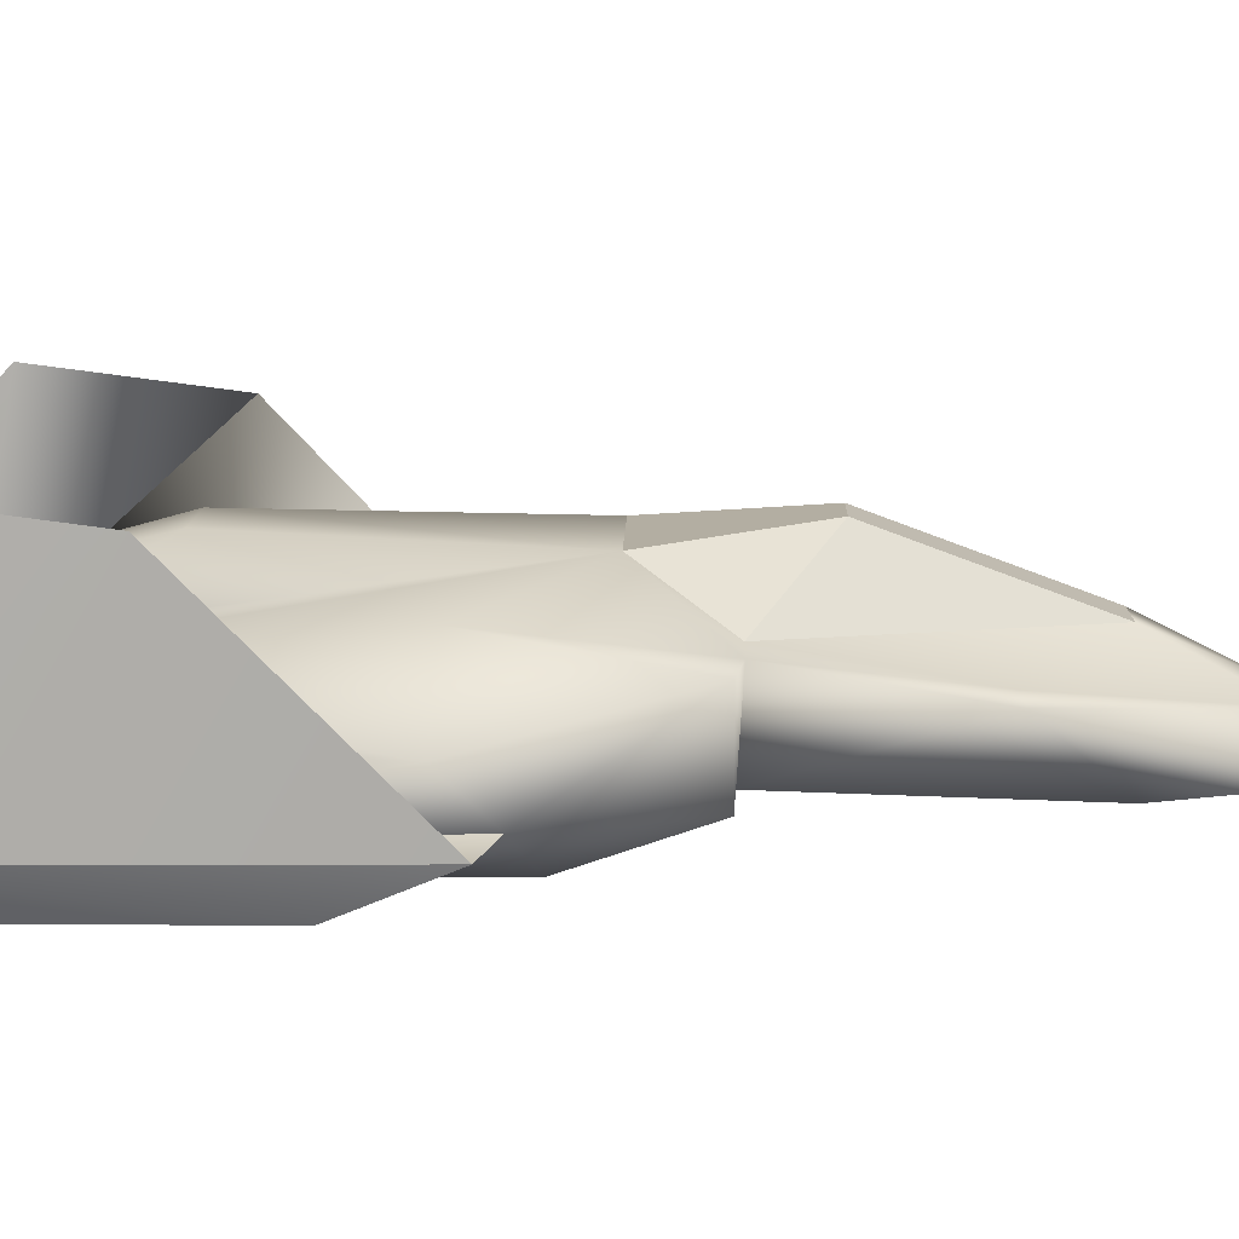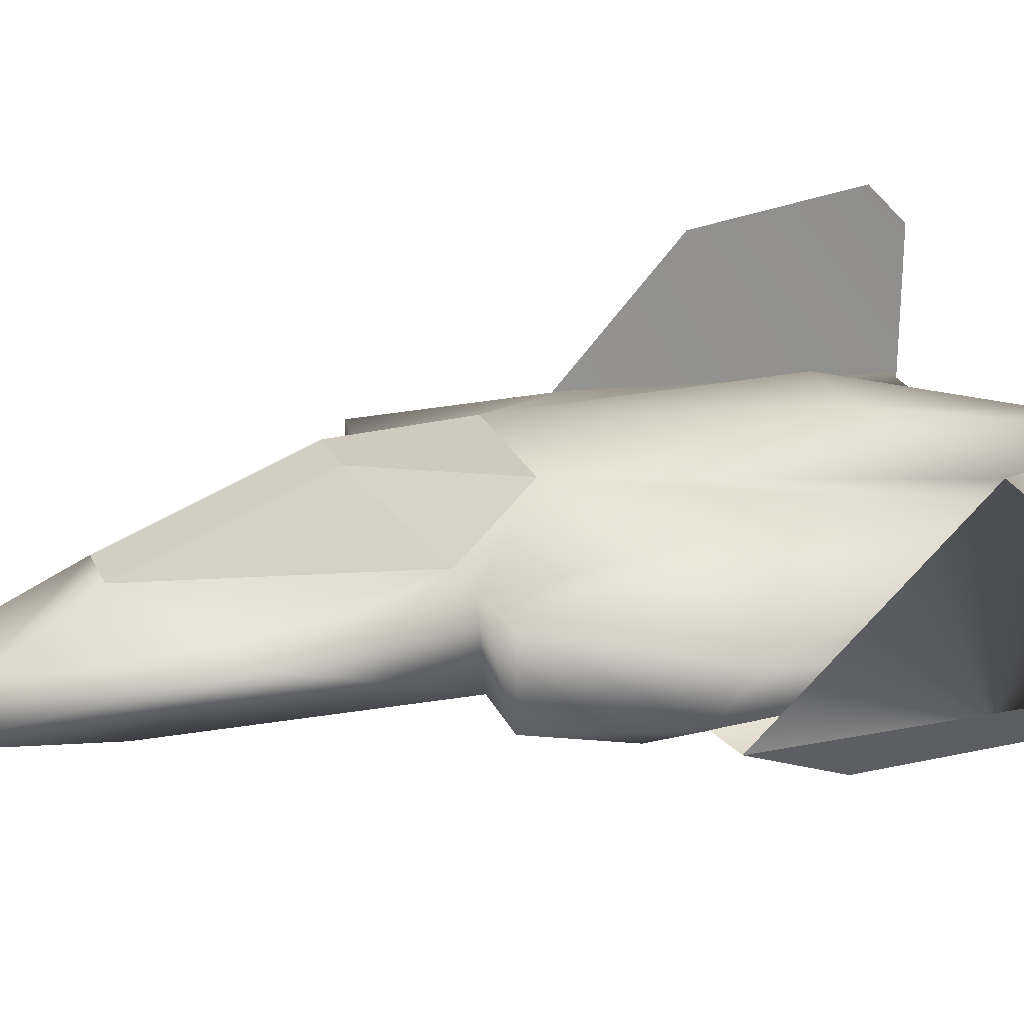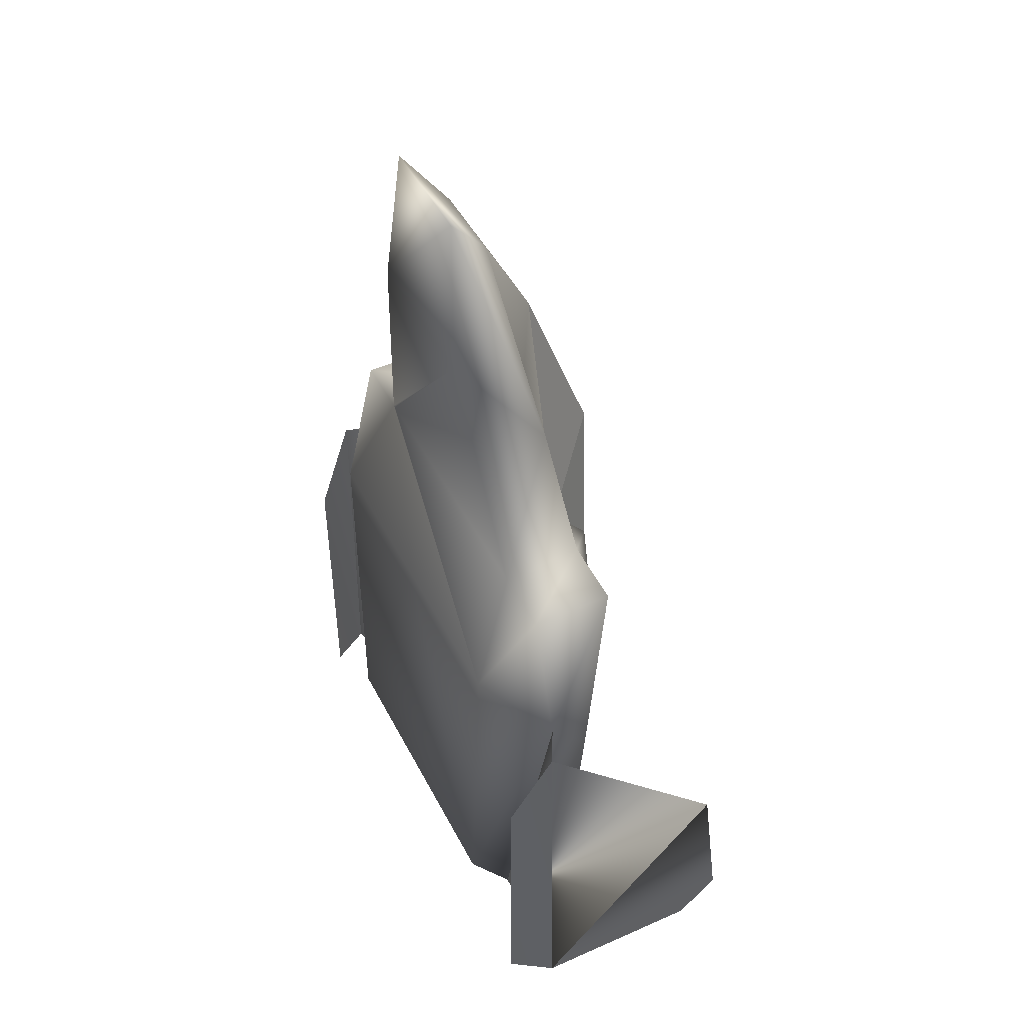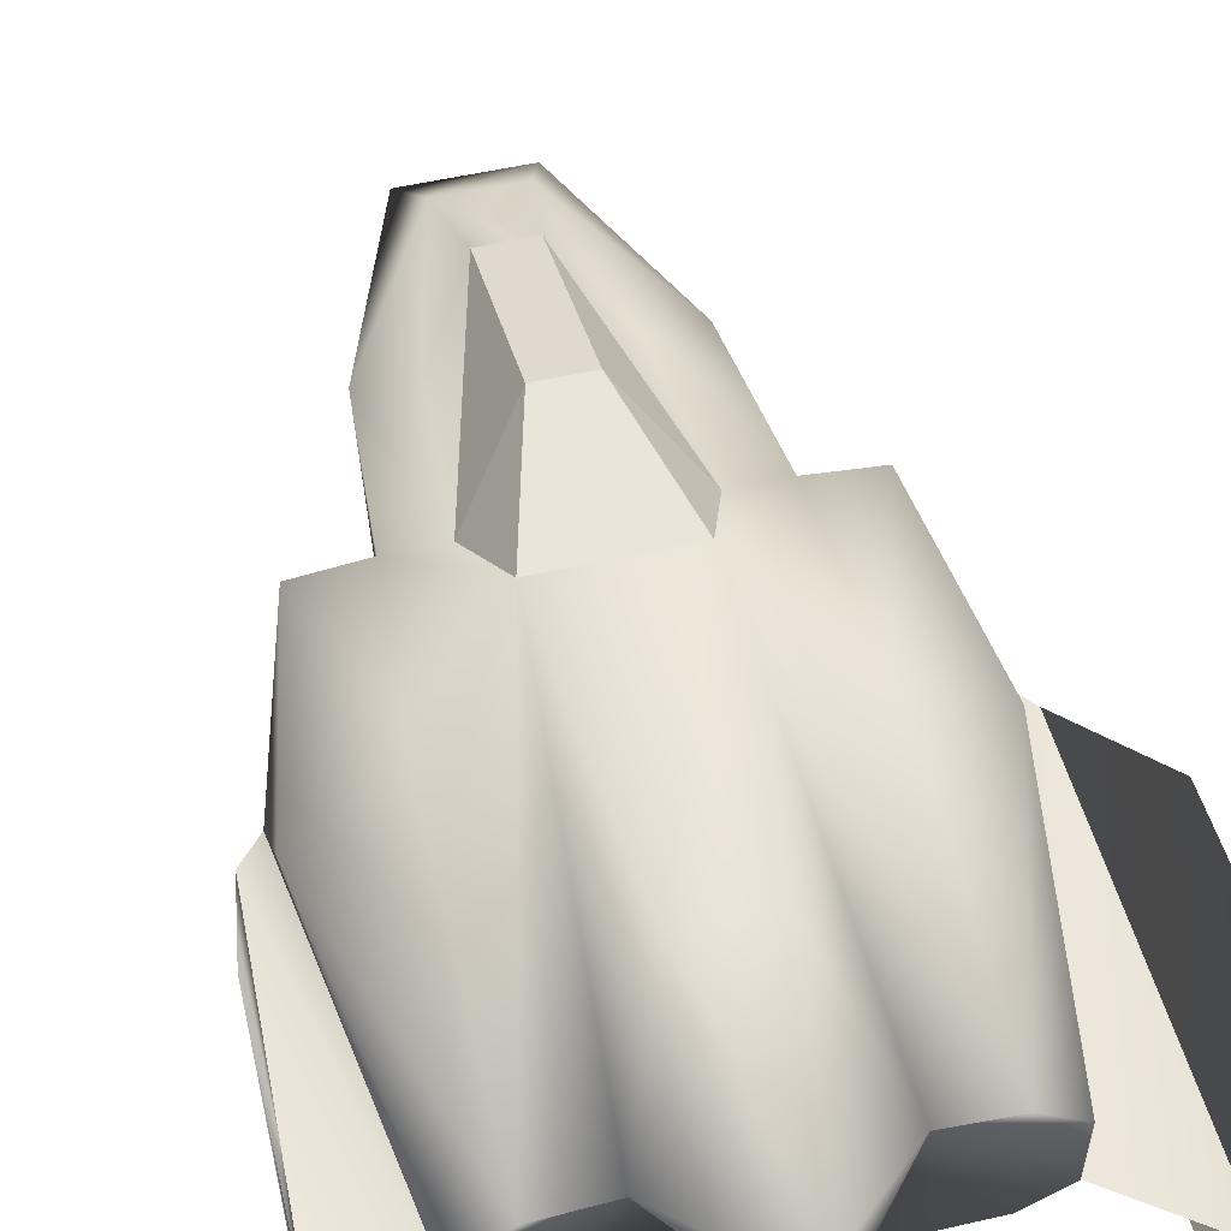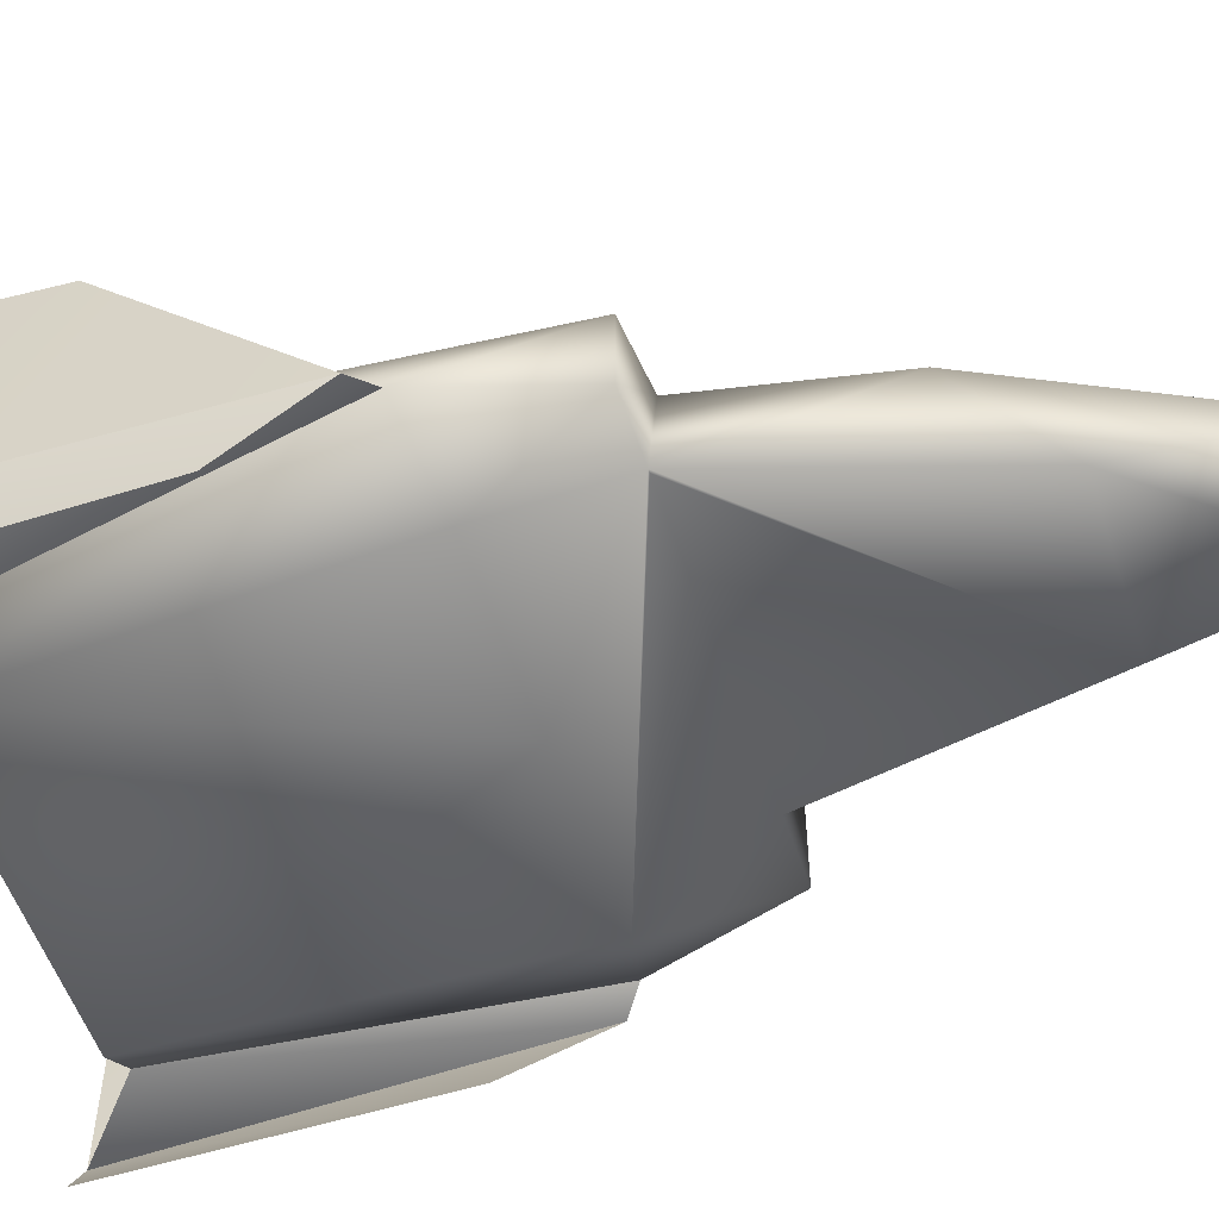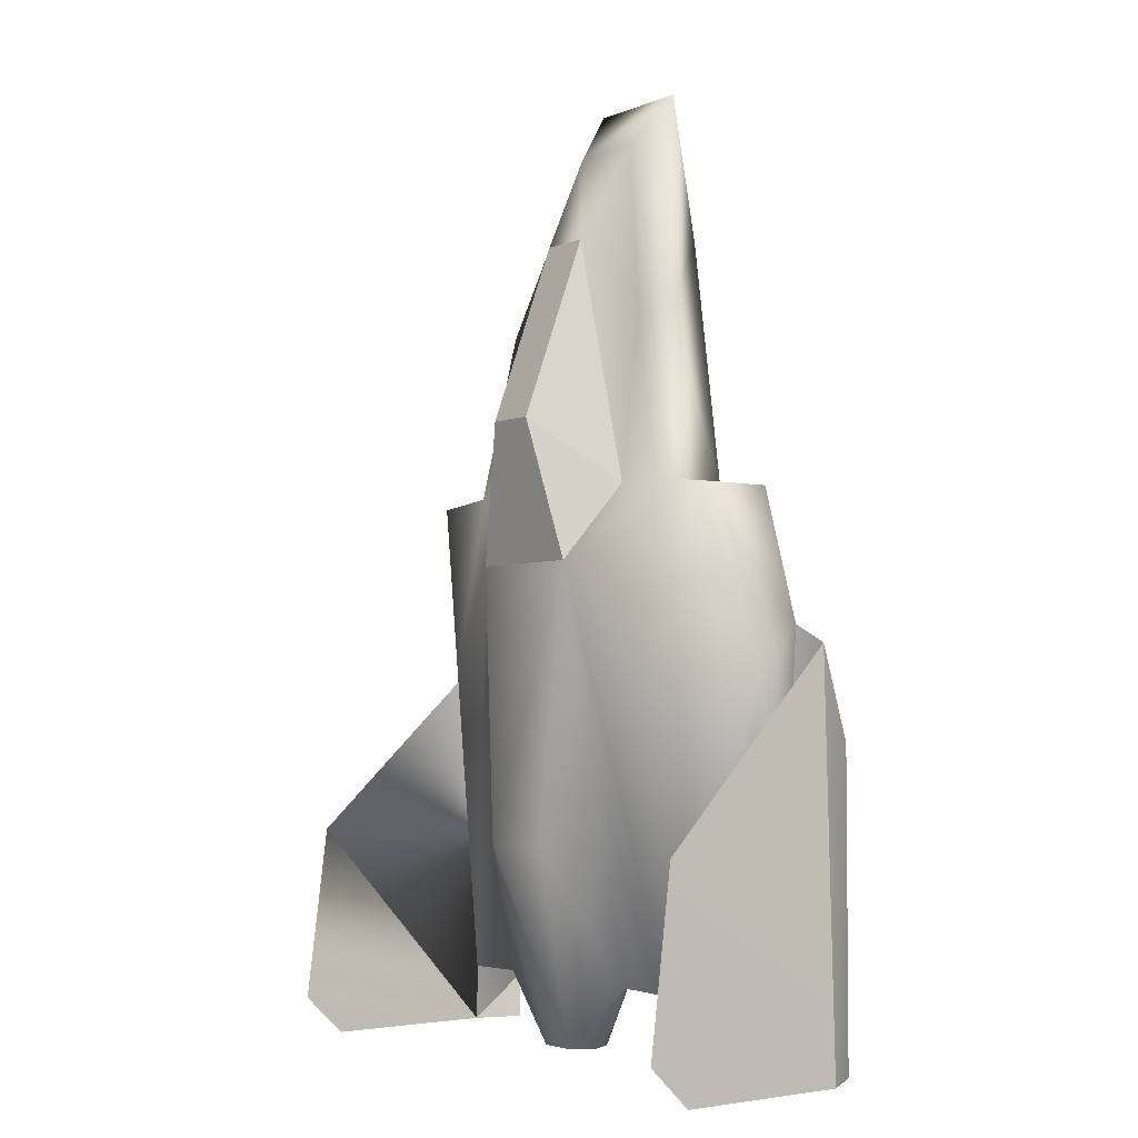
<metadata>
{"format":"obj","ext":"obj","renderer":"f3d","projection":"perspective","resolution":1024,"background":"white","views":[{"elev":11.5,"azim":-88.6,"up":"+Y"},{"elev":24.7,"azim":69.9,"up":"+Y"},{"elev":47.7,"azim":63.6,"up":"+Z"},{"elev":54.4,"azim":166.5,"up":"+Y"},{"elev":-54.7,"azim":-71.6,"up":"+Y"},{"elev":-3.4,"azim":-127.3,"up":"+Z"}]}
</metadata>
<code>
g Mesh1 Group1 Model
v 3.543 2.874 -8.346
v 4.41 2.244 -8.386
v 0.8661 1.181 -7.126
f 1 2 3
v 5.591 2.047 -1.496
f 4 2 1
v 4.41 0.5118 -8.386
f 2 4 5
v 5.669 1.102 -0.4331
f 5 4 6
v 4.724 2.992 2.598
f 4 7 6
v 3.543 3.465 -1.417
f 4 8 7
f 4 1 8
v 1.457 4.134 1.023
f 1 9 8
v 2.047 2.913 -8.307
f 1 10 9
f 10 1 3
v 0.4332 2.087 -9.803
f 10 3 11
v -0.9055 1.181 -7.126
f 3 12 11
v 3.543 -0.1181 -8.386
f 13 12 3
v -3.543 -0.1181 -8.386
f 12 13 14
v 0 0 -0
f 15 14 13
v -3.898 0 3.553e-15
f 14 15 16
v -3.268 1.102 2.598
f 15 17 16
v 3.898 0 -1.776e-15
f 17 15 18
f 15 13 18
f 6 18 13
v 4.724 1.102 2.598
f 6 19 18
f 6 7 19
v 3.228 2.953 2.756
f 7 20 19
f 7 8 20
f 8 9 20
v 2.047 2.953 2.756
f 20 9 21
v 0.5904 4.488 4.252
f 9 22 21
v -0.5905 4.488 4.252
f 9 23 22
v -1.496 4.134 1.023
f 23 9 24
v 0.8661 4.331 -5.276
f 9 25 24
f 10 25 9
v 0.4332 3.15 -9.803
f 10 26 25
v 0.7086 2.598 -9.803
f 27 26 10
v -0.4331 3.15 -9.803
f 27 28 26
v -0.7084 2.598 -9.803
f 27 29 28
f 11 29 27
v -0.4331 2.087 -9.803
f 29 11 30
f 11 12 30
v -2.086 2.913 -8.307
f 30 12 31
v -3.543 2.874 -8.347
f 31 12 32
v -4.449 2.244 -8.386
f 32 12 33
v -4.449 0.5118 -8.386
f 33 12 34
f 12 14 34
v -5.669 1.102 -0.4333
f 14 35 34
f 14 16 35
v -4.725 1.102 2.598
f 16 36 35
f 17 36 16
v -3.268 2.953 2.756
f 37 36 17
v -4.725 2.992 2.598
f 38 36 37
f 35 36 38
v -5.63 2.047 -1.496
f 39 35 38
f 34 35 39
v -6.221 0.8268 -0.827
f 34 40 35
v -6.496 0.8268 -10.08
f 34 41 40
v -5.905 -0.1181 -2.953
f 41 40 42
v -6.496 5.276 -5.158
f 41 40 43
v -6.496 5.787 -9.173
f 41 43 44
v -6.496 4.843 -10.08
f 41 44 45
v -5.905 -0.1181 -10.04
f 41 42 46
f 34 39 33
f 32 33 39
v -3.543 3.465 -1.417
f 32 39 47
f 47 39 38
f 37 47 38
f 24 47 37
f 24 32 47
f 24 31 32
v -0.9055 4.331 -5.276
f 31 24 48
f 25 48 24
f 25 28 48
f 25 26 28
f 28 31 48
f 28 29 31
f 30 31 29
v -2.087 2.953 2.756
f 24 37 49
v -1.772 2.205 6.653
f 50 49 37
v -0.5907 2.953 8.425
f 49 50 51
v -0.9055 1.772 10.71
f 50 52 51
v -2.953 2.205 6.653
f 52 50 53
f 50 37 53
f 17 53 37
v -1.772 0.5512 8.425
f 17 54 53
v 1.771 0.5512 8.425
f 55 54 17
v 1.299 0.7874 11.97
f 55 56 54
v 2.953 2.205 6.653
f 57 56 55
v 0.8658 1.772 10.71
f 57 58 56
v 1.772 2.205 6.654
f 57 59 58
f 57 21 59
f 20 21 57
v 3.228 1.102 2.598
f 60 20 57
f 20 60 19
f 19 60 18
v -3.195 1.102 2.598
f 61 18 60
f 18 61 17
f 61 55 17
f 55 61 60
f 60 57 55
v 0.5905 2.953 8.425
f 21 62 59
f 21 22 62
f 62 22 51
f 22 23 51
f 49 51 23
f 24 49 23
f 51 58 62
f 58 51 52
v -1.299 0.7874 11.97
f 58 52 63
f 52 53 63
f 53 54 63
f 56 63 54
f 56 58 63
f 59 62 58
f 27 10 11
f 6 13 5
f 3 5 13
f 2 5 3
v 6.181 0.8268 -0.8266
f 64 5 6
v 6.496 0.8268 -10.08
f 65 5 64
v 5.906 -0.1181 -2.953
f 65 64 66
v 6.496 5.276 -5.157
f 65 67 64
v 6.496 5.787 -9.173
f 65 67 68
v 6.496 4.843 -10.08
f 65 68 69
v 5.905 -0.1181 -10.04
f 65 66 70

</code>
